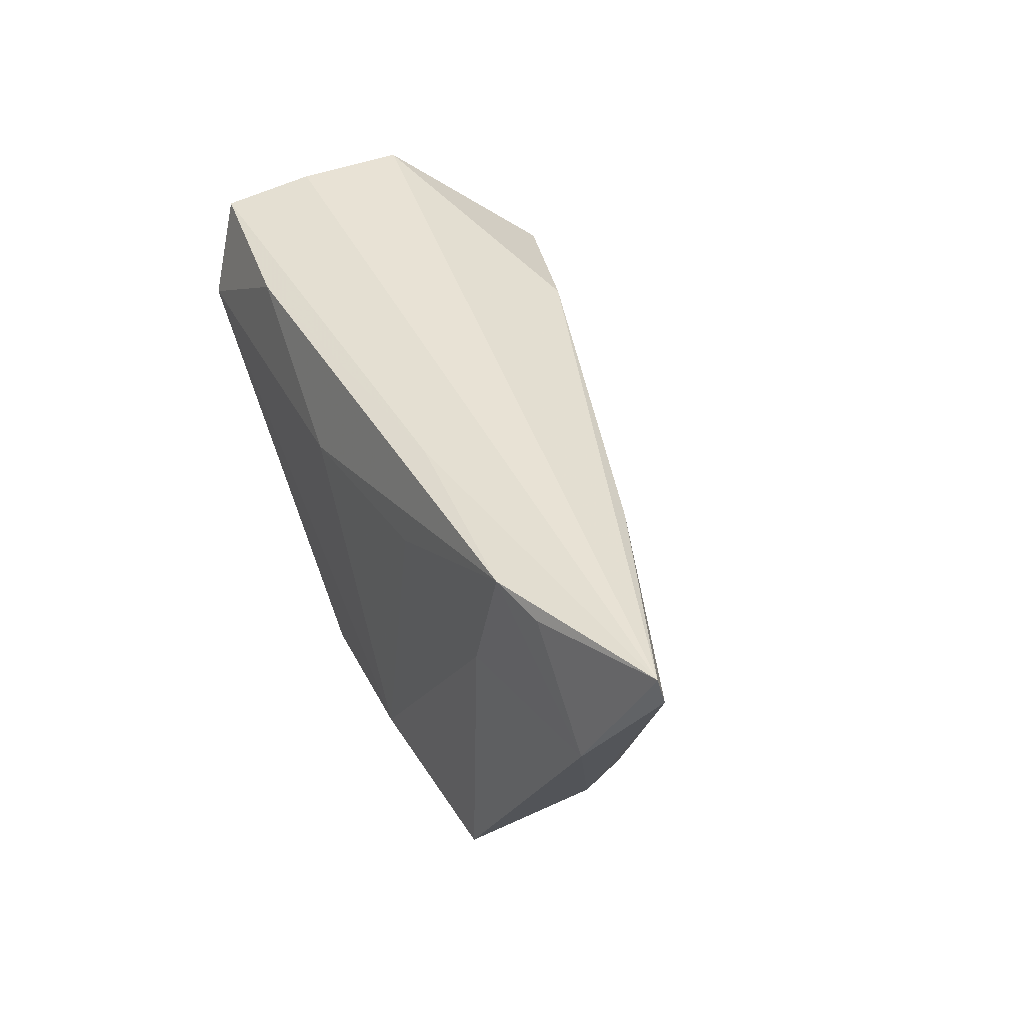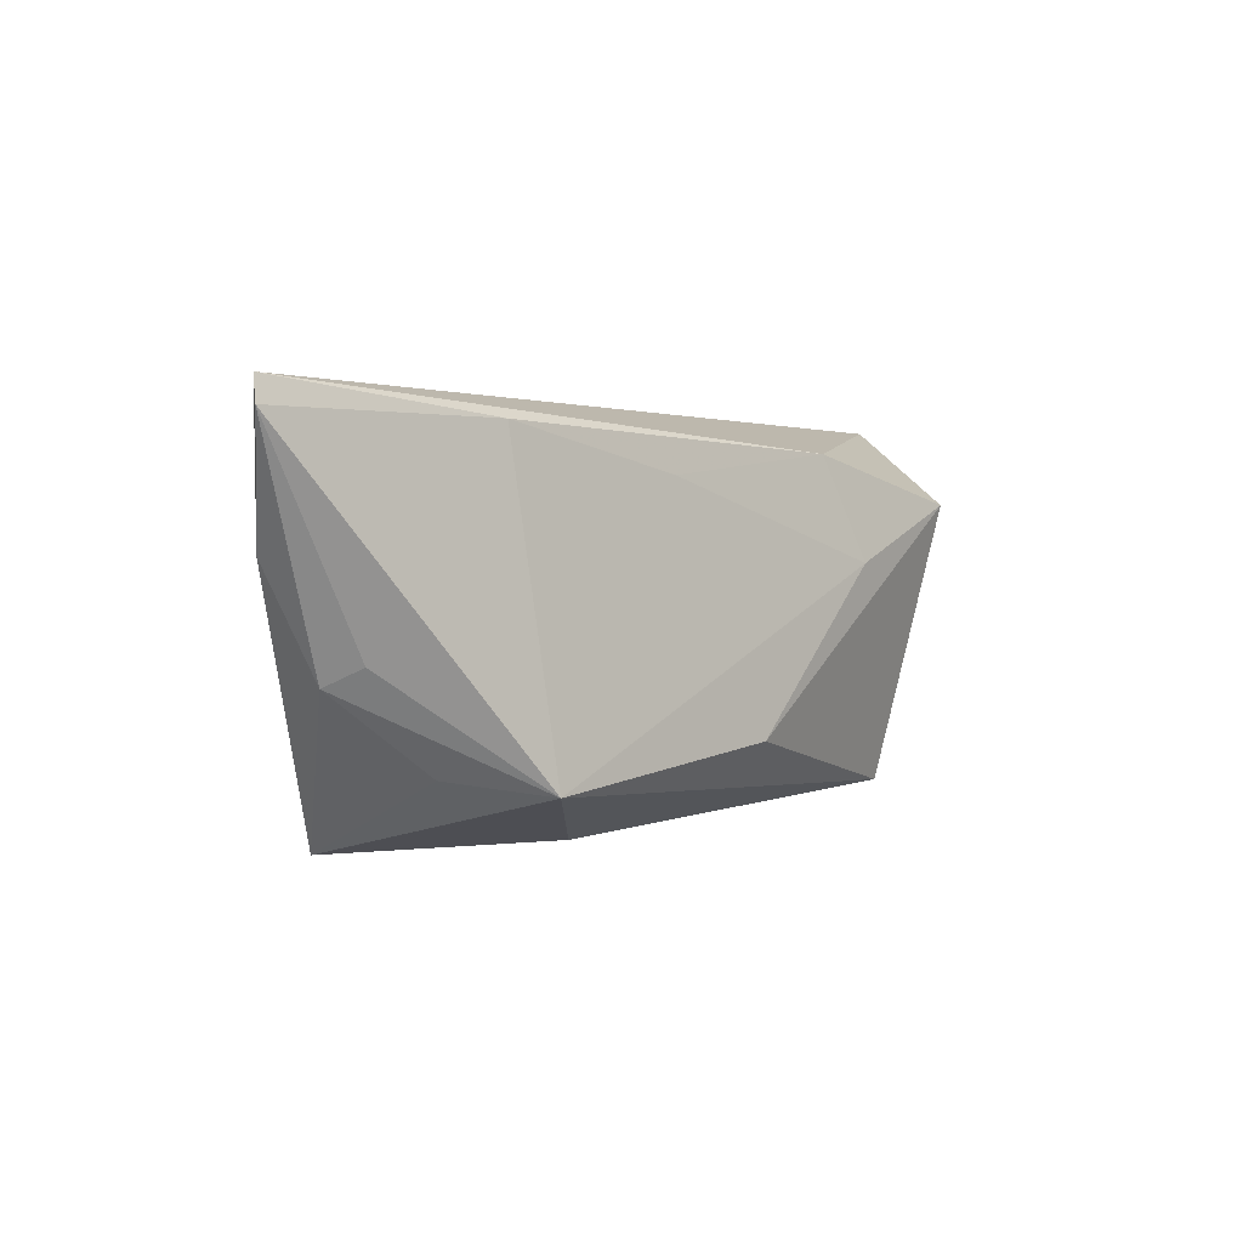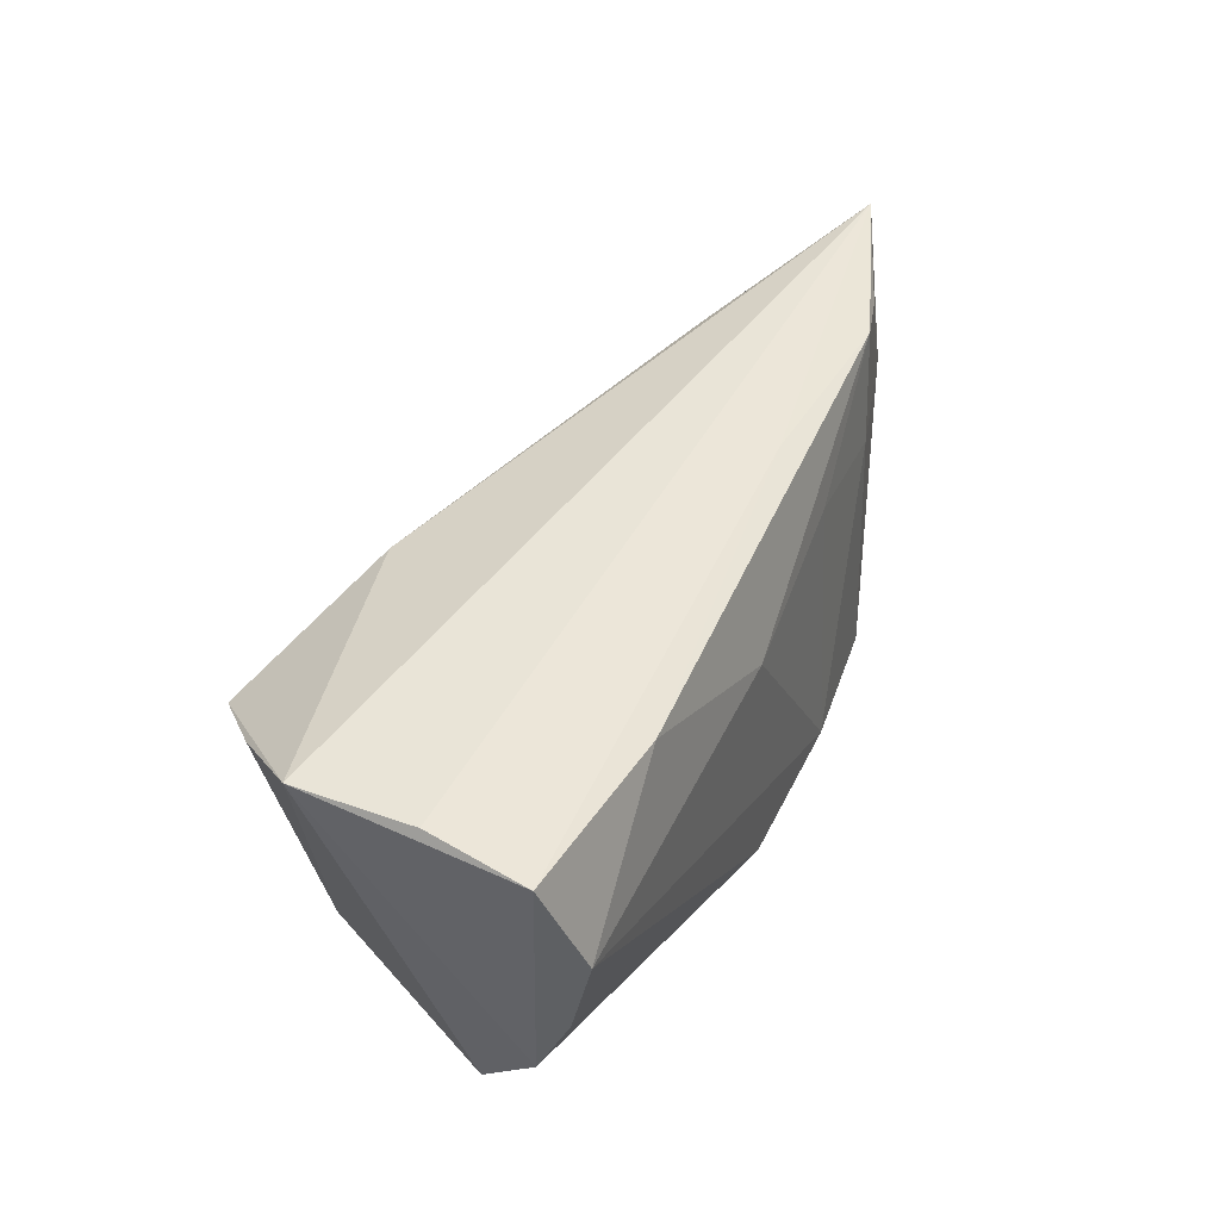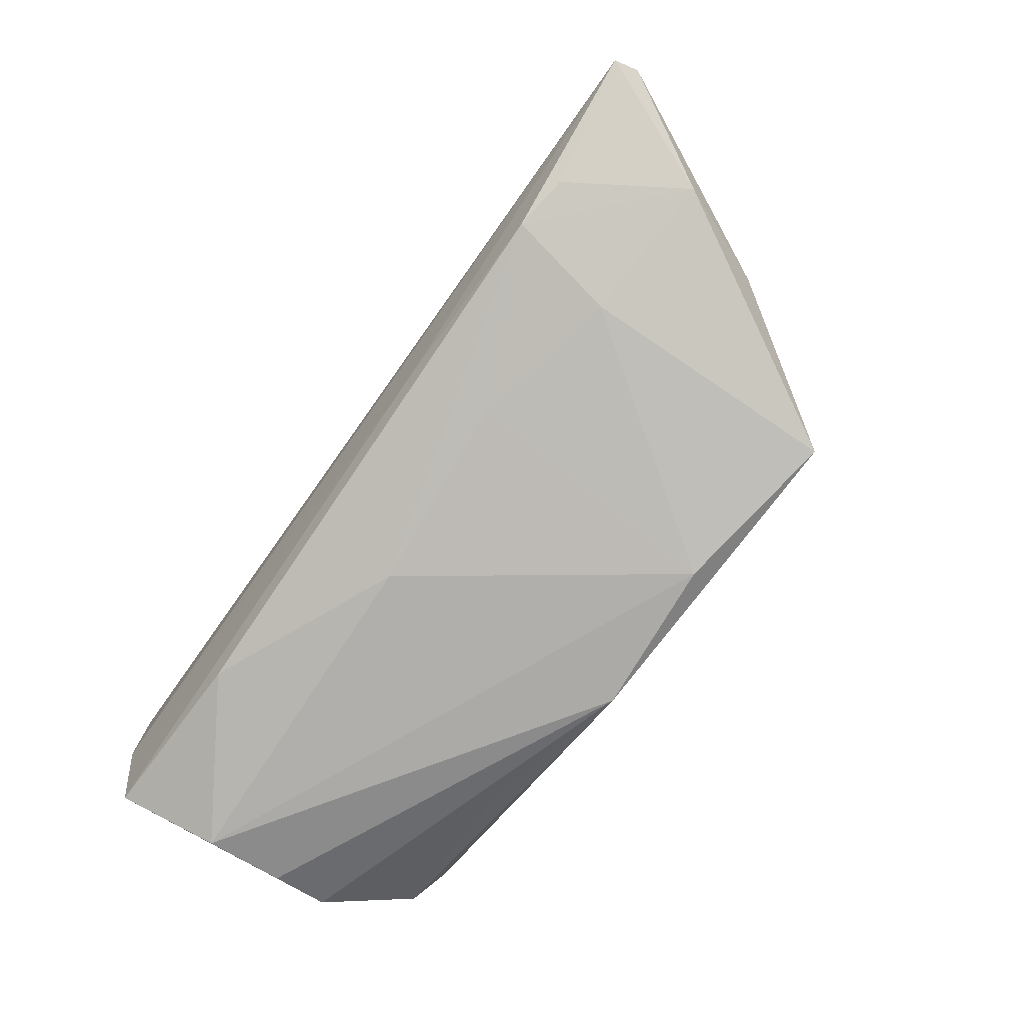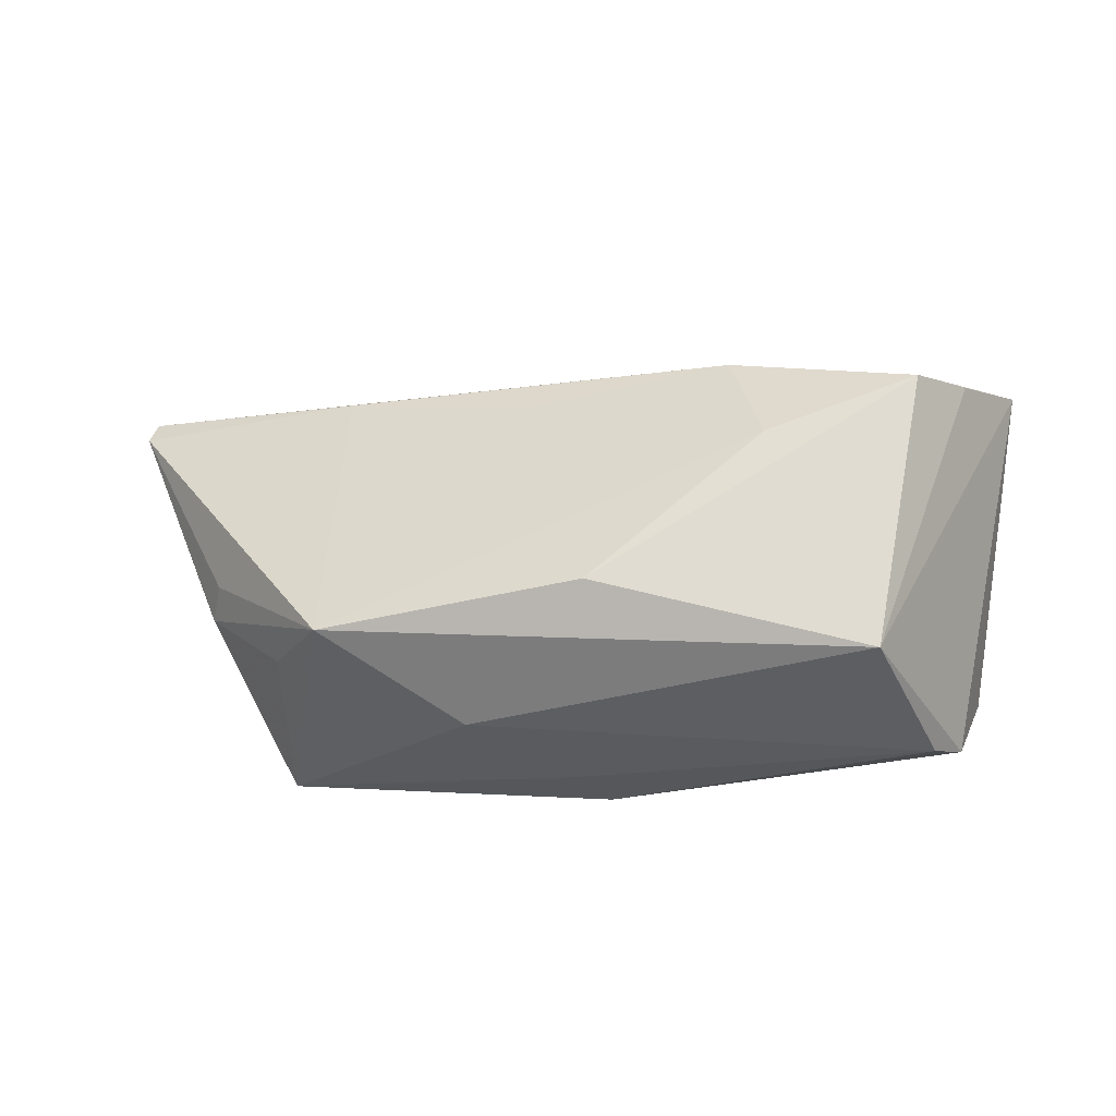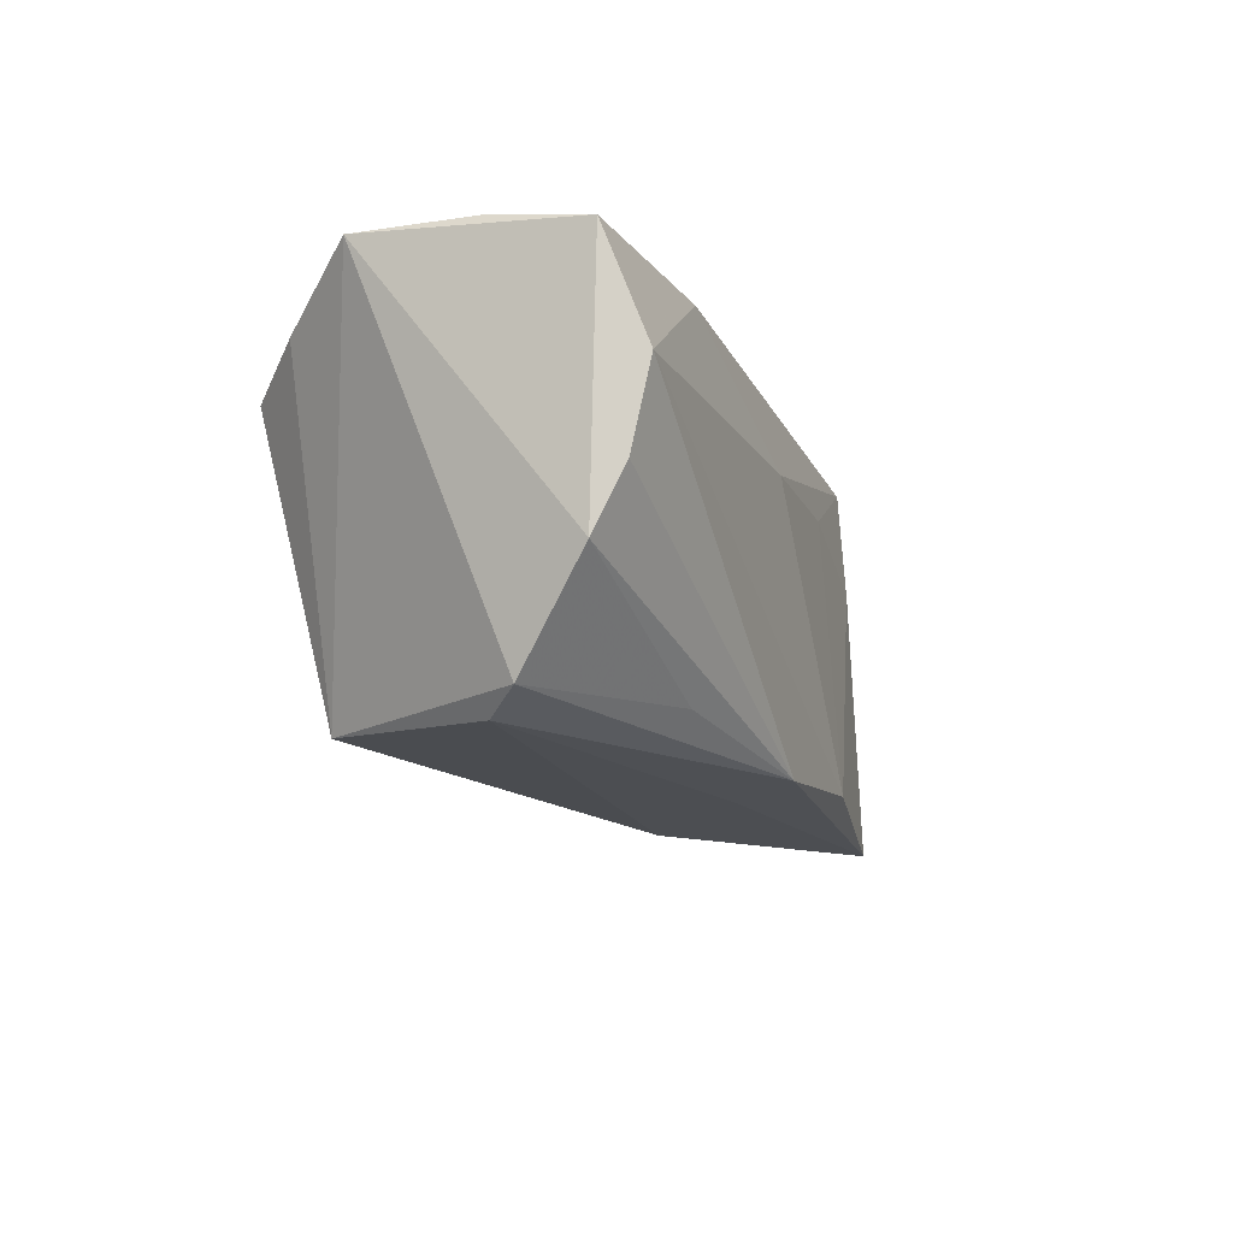
<metadata>
{"format":"obj","ext":"obj","renderer":"f3d","projection":"perspective","resolution":1024,"background":"white","views":[{"elev":40.7,"azim":-114.9,"up":"+Y"},{"elev":1.2,"azim":-63.1,"up":"+Y"},{"elev":43.0,"azim":114.7,"up":"+Y"},{"elev":-77.4,"azim":-125.1,"up":"+Z"},{"elev":56.4,"azim":4.0,"up":"+Z"},{"elev":-14.4,"azim":109.9,"up":"+Y"}]}
</metadata>
<code>
v -0.07094 0.02086 -0.00428
v -0.005949 -0.02558 -0.01111
v -0.001113 -0.02439 -0.01937
v -0.0432 0.007699 -0.01545
v 0.04837 -0.009527 -0.01368
v 0.04406 -0.02182 -0.004524
v -0.06256 0.006122 -0.01028
v 0.05012 0.02412 0.01193
v 0.02712 0.02125 -0.01749
v 0.04175 0.01754 0.02208
v -0.02373 0.01218 -0.01695
v 0.04725 0.008817 -0.01971
v -0.05708 -0.007528 -0.006369
v -0.04602 -0.01761 0.0009353
v -0.05318 0.02121 -0.01186
v -0.04593 0.02227 -0.01383
v 0.02099 -0.02037 -0.01471
v 0.03995 -0.02425 -0.0002696
v -0.05607 -0.005235 -0.001356
v 0.03444 0.0134 0.02932
v -0.04046 0.02099 0.006522
v 0.05049 0.02191 -0.01522
v 0.01538 0.005718 0.02603
v 0.0474 -0.001756 -0.01733
v -0.04397 -0.02674 -0.0166
v 0.001912 0.0101 -0.01938
v -0.03984 -0.0195 0.01262
v -0.02172 -0.02284 -0.01971
v -0.0203 -0.02647 0.003044
v -0.01615 0.01572 0.01481
v 0.03003 -0.0227 0.0218
v -0.01989 0.02276 -0.01219
v -0.07023 0.02412 -0.005009
v -0.006162 -0.01533 0.02179
v 0.04967 0.02412 -0.002884
v 0.01086 0.01921 0.02212
f 36 20 8
f 27 25 29
f 33 36 8
f 1 27 21
f 21 33 1
f 36 33 21
f 8 20 10
f 31 10 20
f 31 27 29
f 8 10 31
f 8 22 35
f 35 33 8
f 29 25 2
f 3 2 25
f 19 27 1
f 1 13 19
f 19 13 27
f 25 27 14
f 14 13 25
f 27 13 14
f 36 21 30
f 34 31 20
f 27 31 34
f 17 3 5
f 5 22 8
f 9 22 12
f 32 16 33
f 32 35 22
f 33 35 32
f 22 9 32
f 32 9 16
f 1 33 7
f 7 13 1
f 25 13 7
f 12 3 28
f 28 3 25
f 2 3 18
f 18 31 29
f 29 2 18
f 20 36 23
f 23 34 20
f 36 30 23
f 27 34 23
f 23 21 27
f 23 30 21
f 24 3 12
f 24 5 3
f 12 22 24
f 22 5 24
f 25 7 4
f 4 7 16
f 4 28 25
f 33 16 15
f 15 7 33
f 16 7 15
f 6 3 17
f 6 18 3
f 17 5 6
f 6 5 8
f 8 31 6
f 31 18 6
f 16 9 26
f 12 28 26
f 26 9 12
f 11 4 16
f 16 26 11
f 28 4 11
f 11 26 28

</code>
